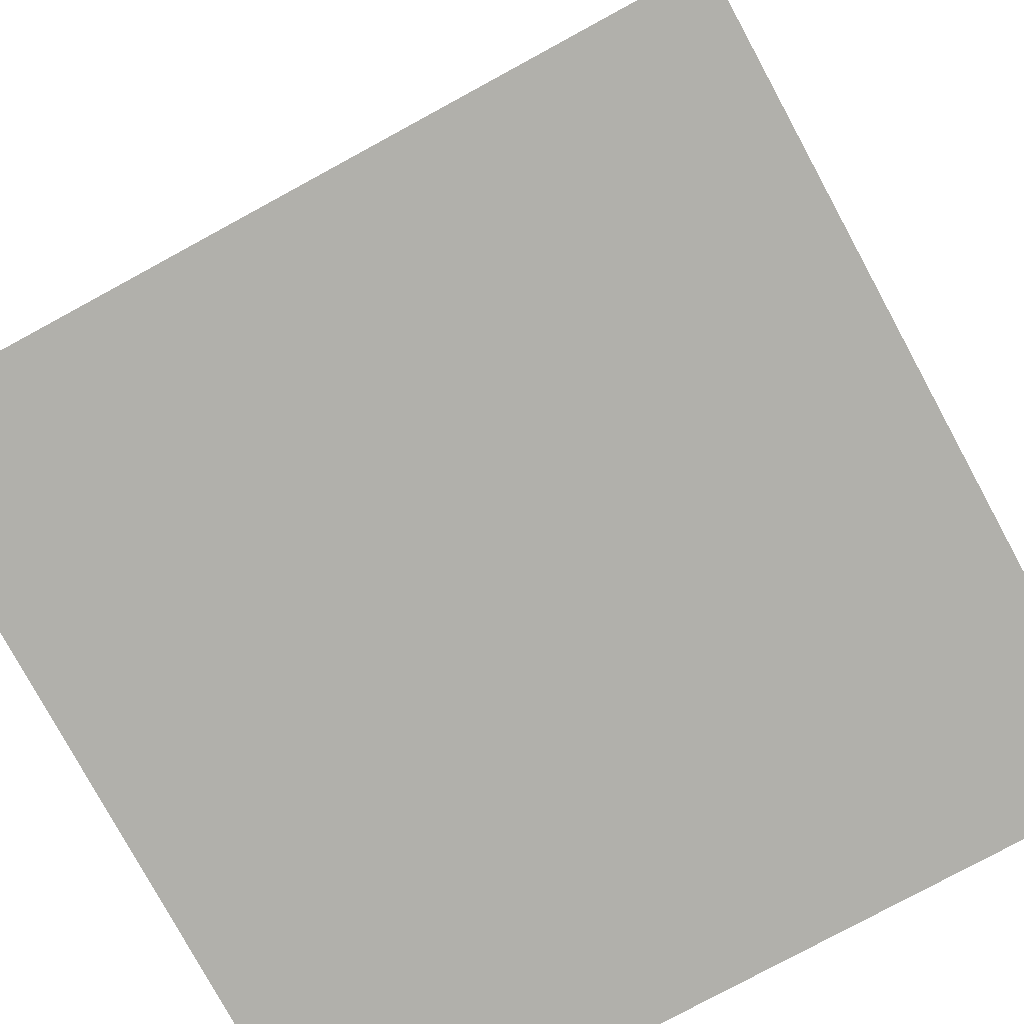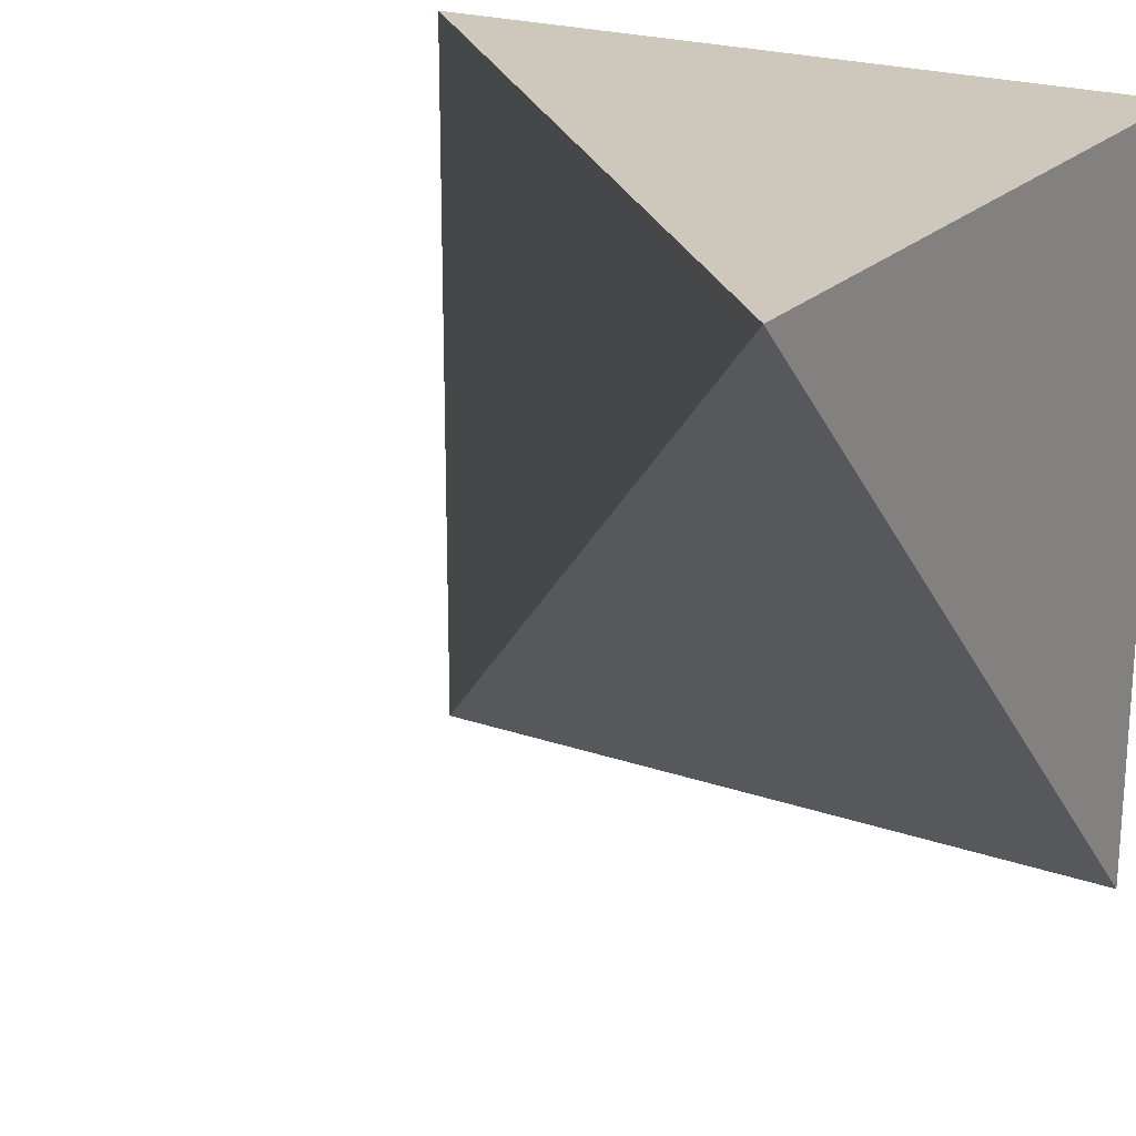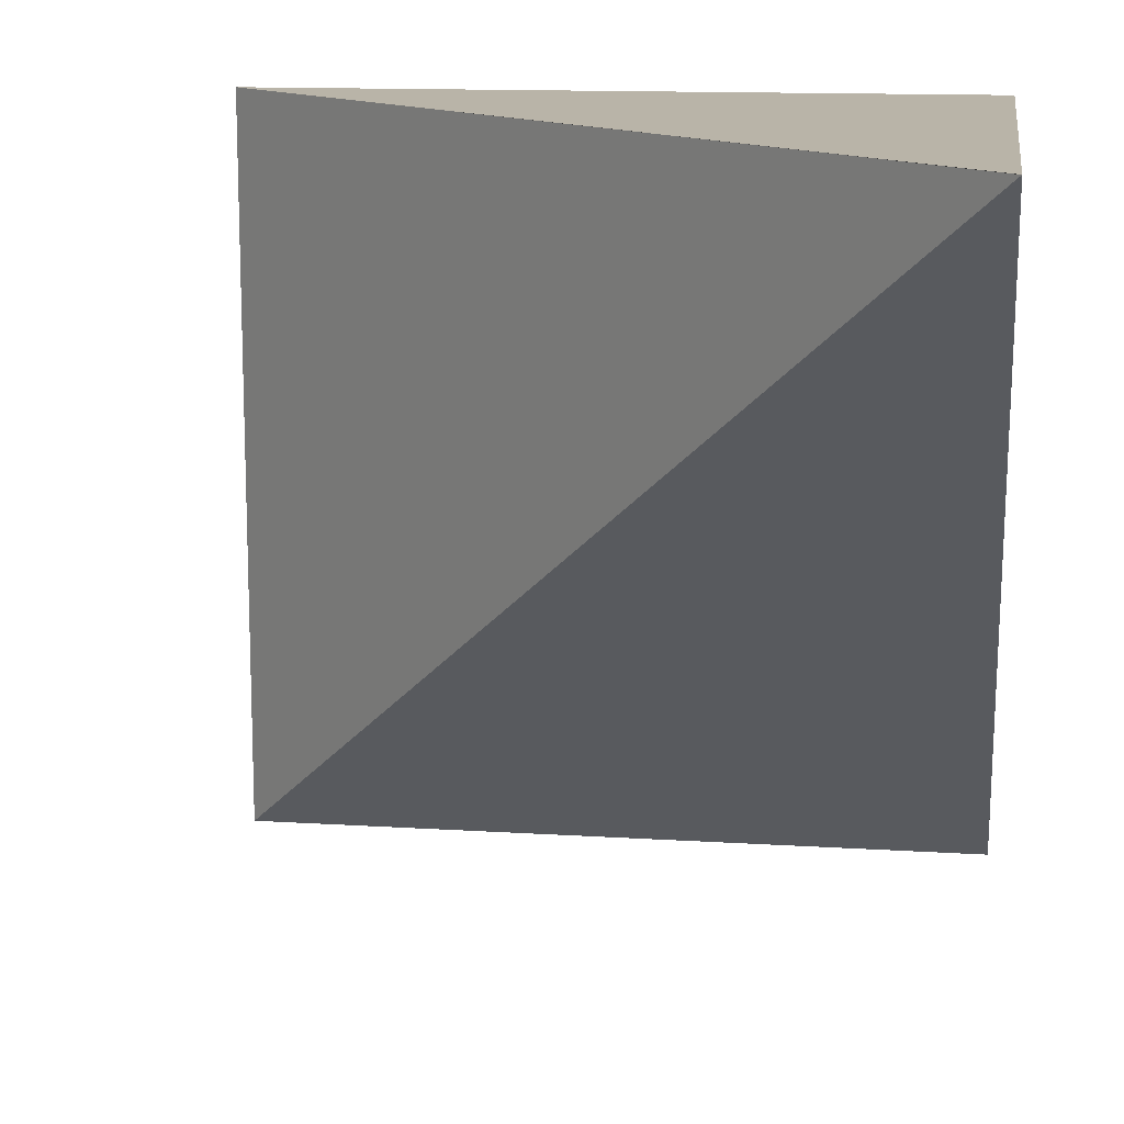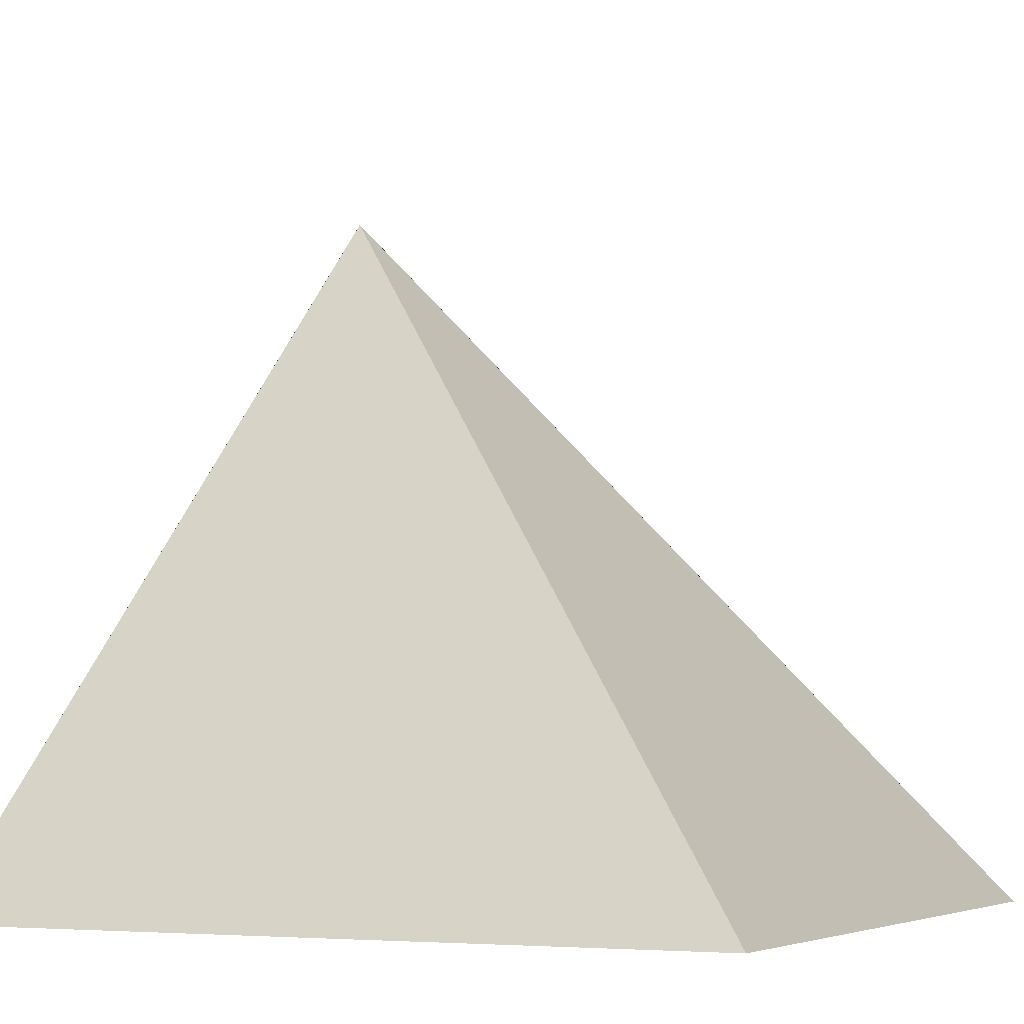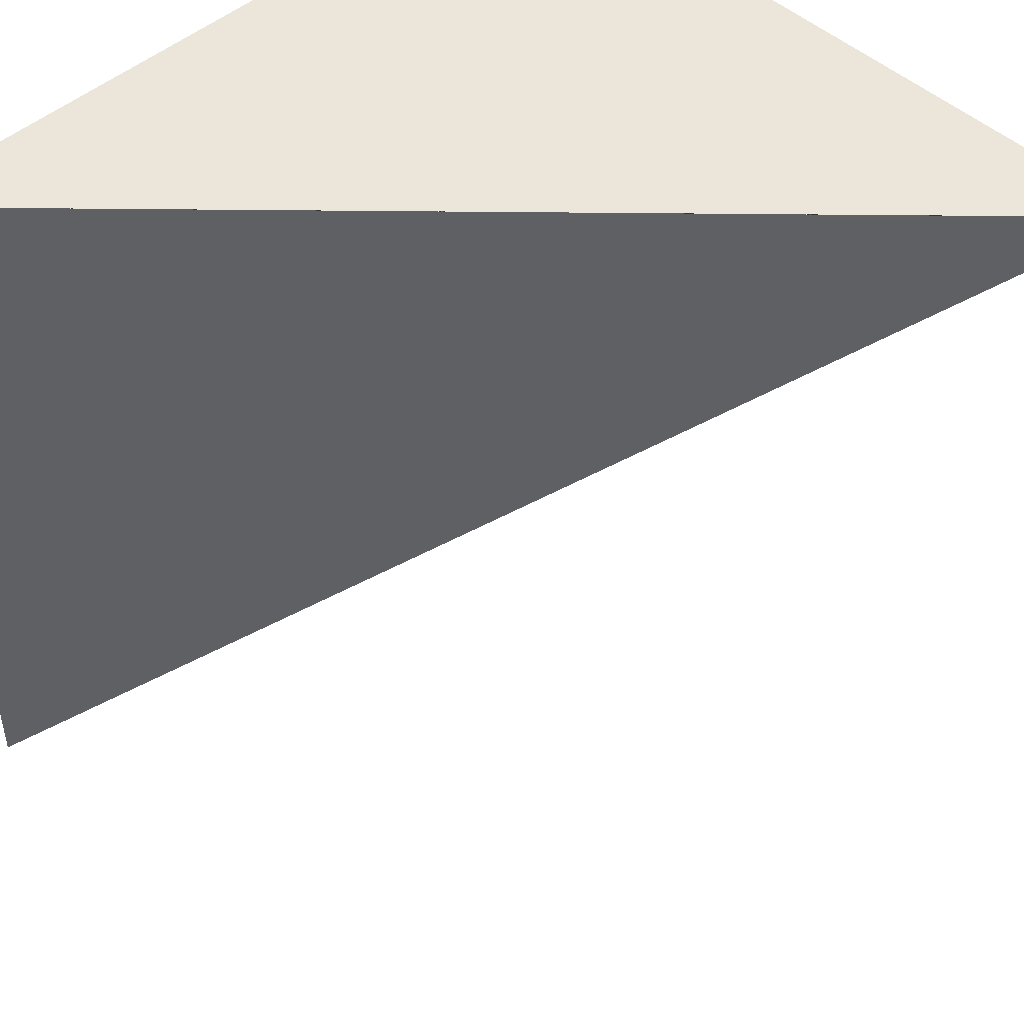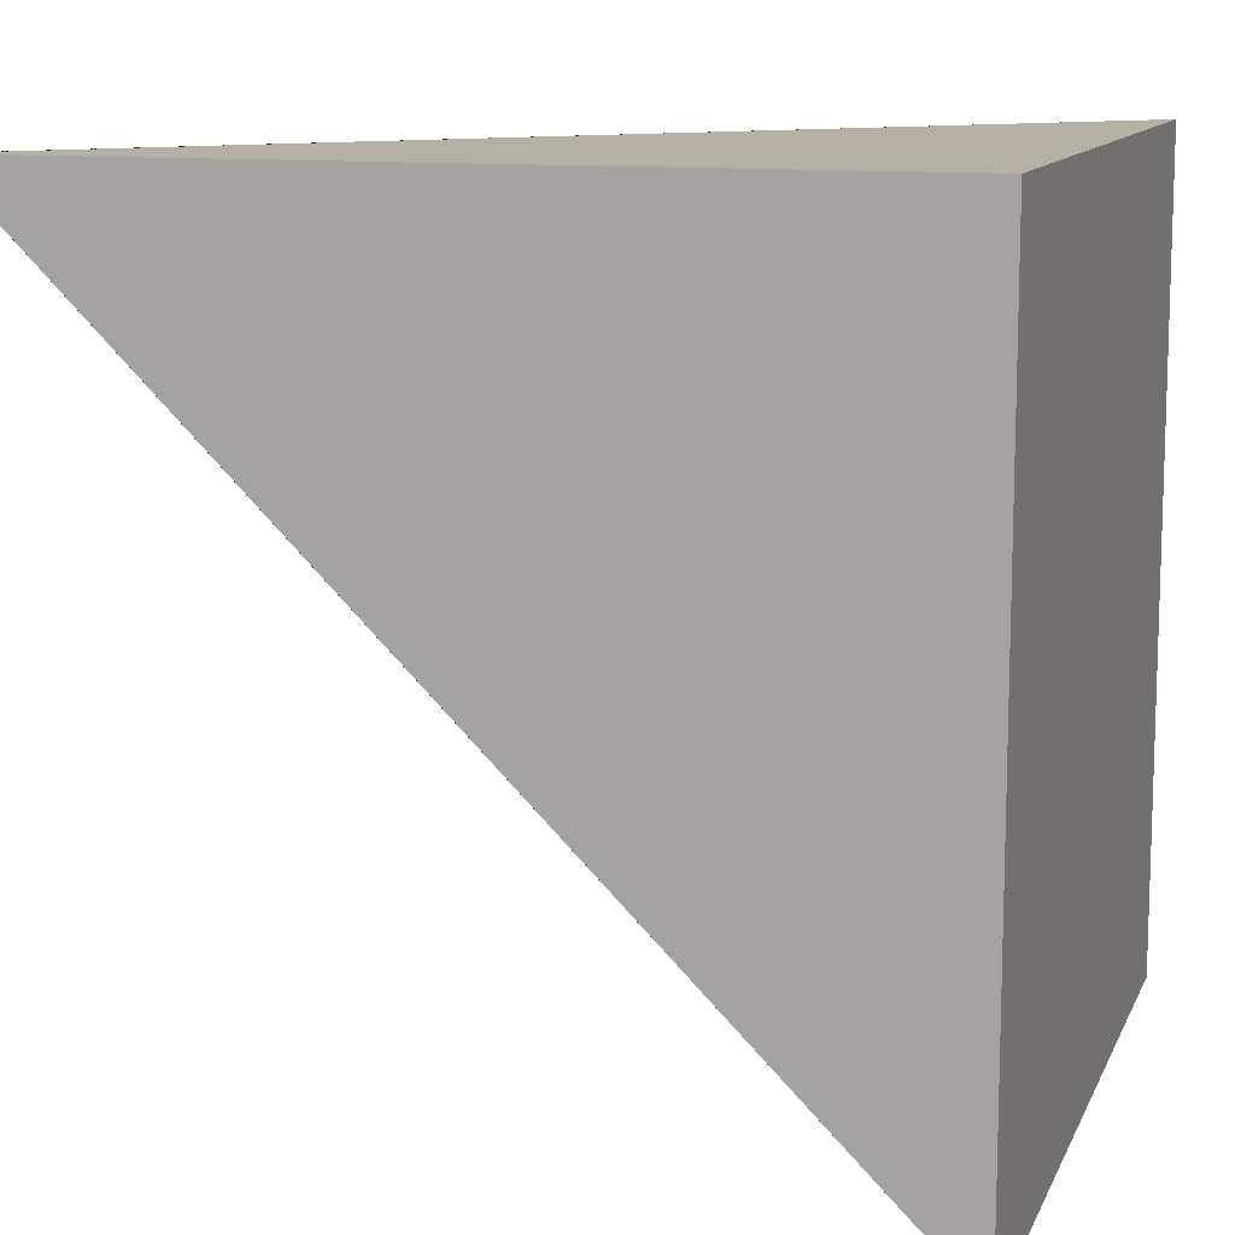
<metadata>
{"format":"obj","ext":"obj","renderer":"f3d","projection":"perspective","resolution":1024,"background":"white","views":[{"elev":-78.5,"azim":118.5,"up":"+Y"},{"elev":21.8,"azim":-148.7,"up":"+Z"},{"elev":13.3,"azim":-171.8,"up":"+Z"},{"elev":-5.1,"azim":115.8,"up":"+Y"},{"elev":47.7,"azim":135.7,"up":"+Z"},{"elev":11.5,"azim":-73.1,"up":"+Z"}]}
</metadata>
<code>
g default
v -300 -300 300
v 300 -300 300
v -300 300 300
v -299.9 300 300
v -300 300 300.1
v -299.9 300 300.1
v -300 -300 -300
v 300 -300 -300
g Base_Corner:pCube1
f 1 2 4 3
f 5 6 8 7
f 7 8 2 1
f 2 8 6 4
f 7 1 3 5

</code>
